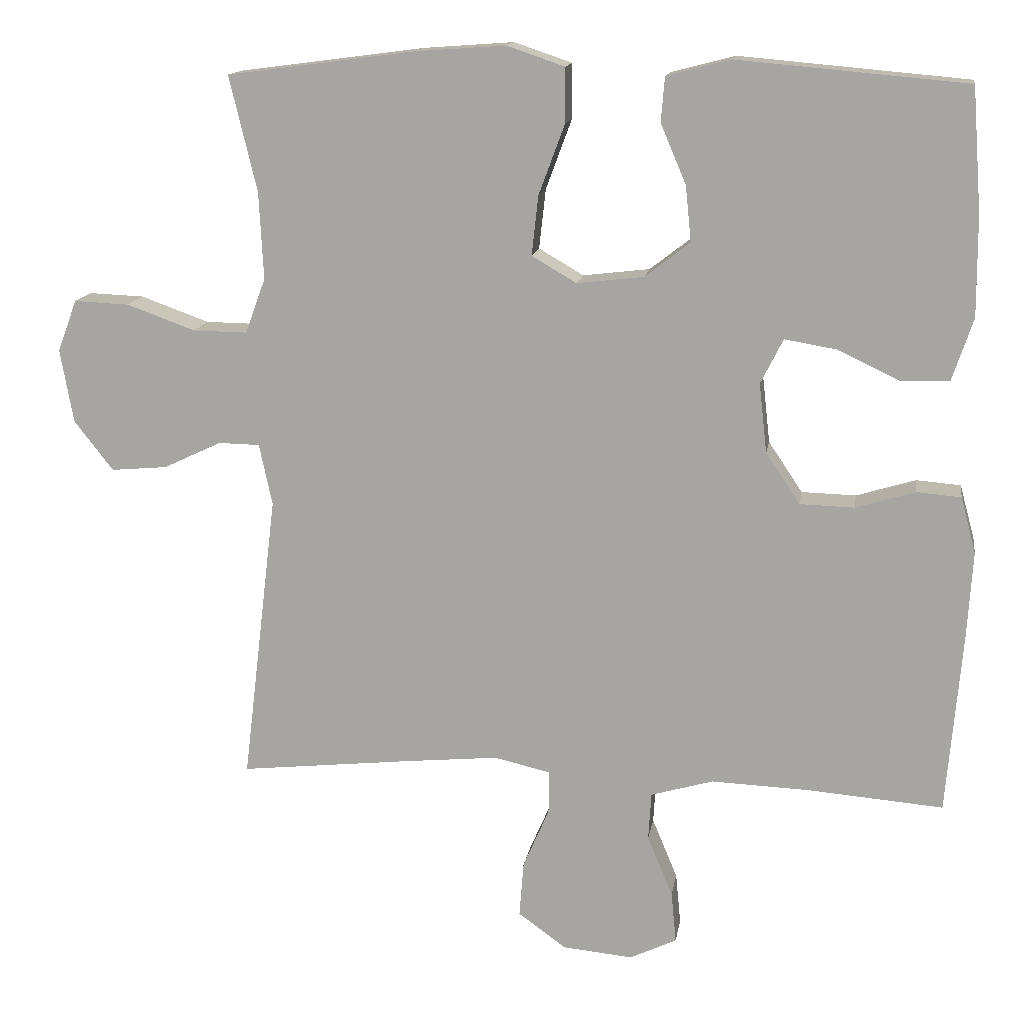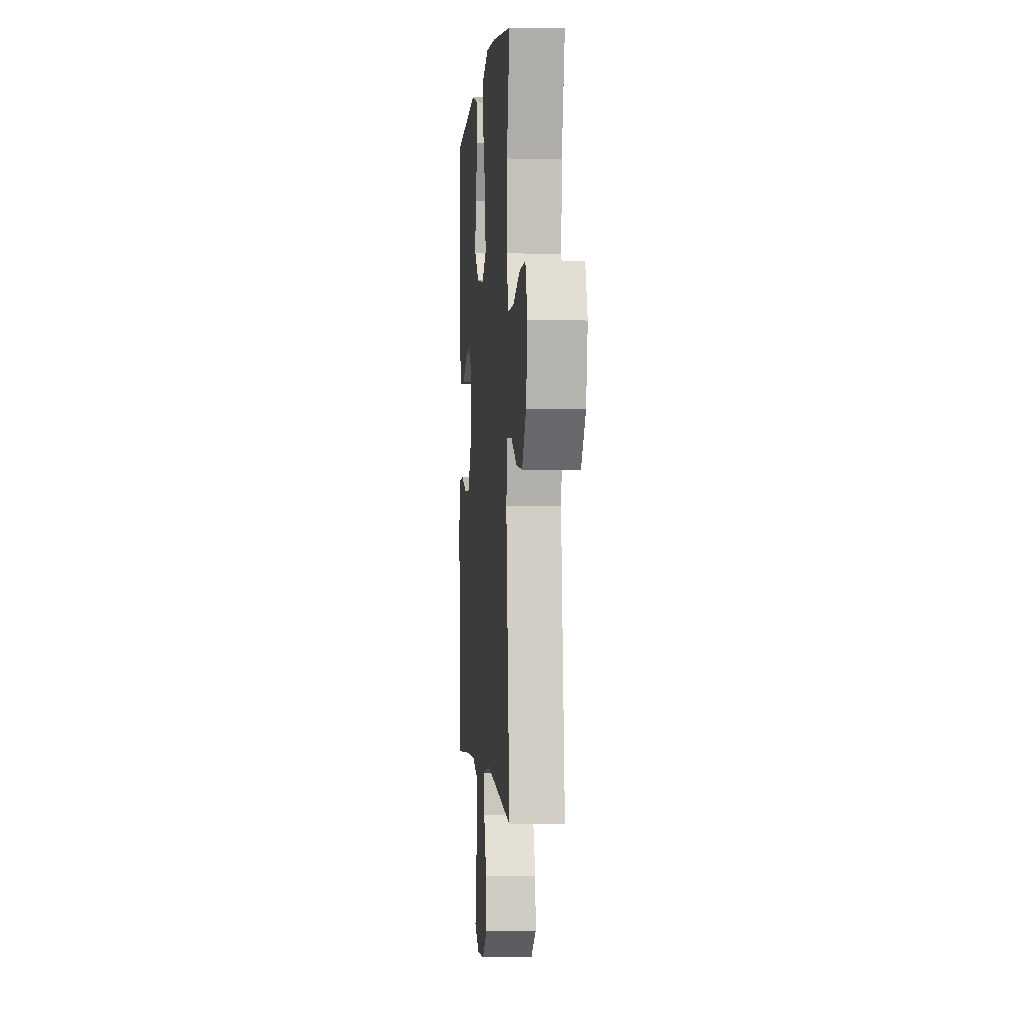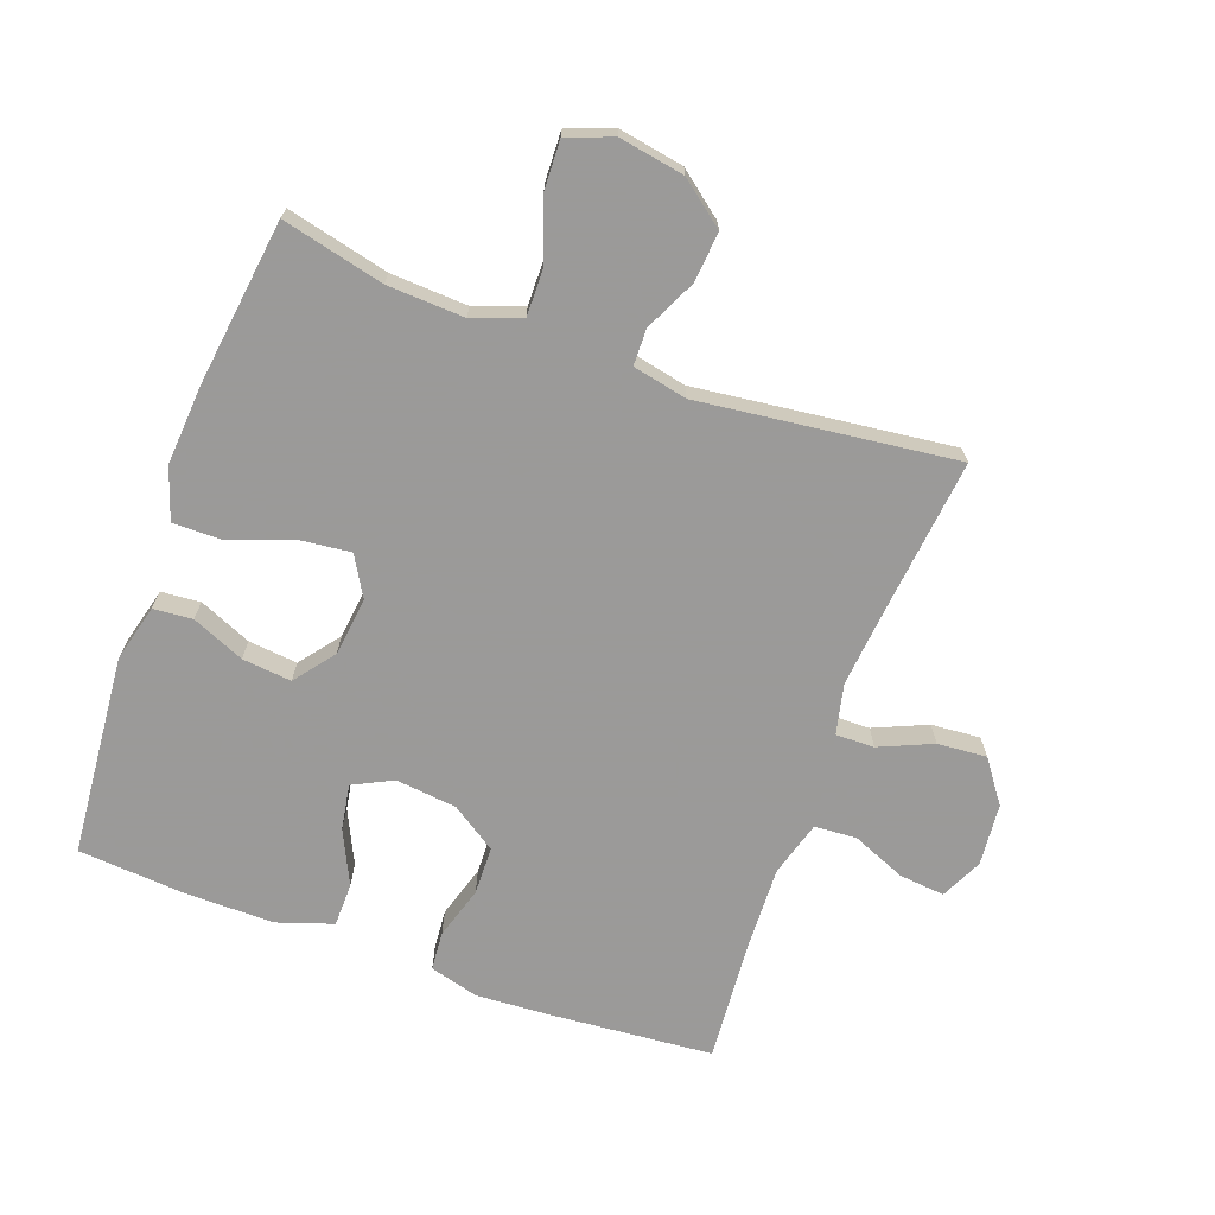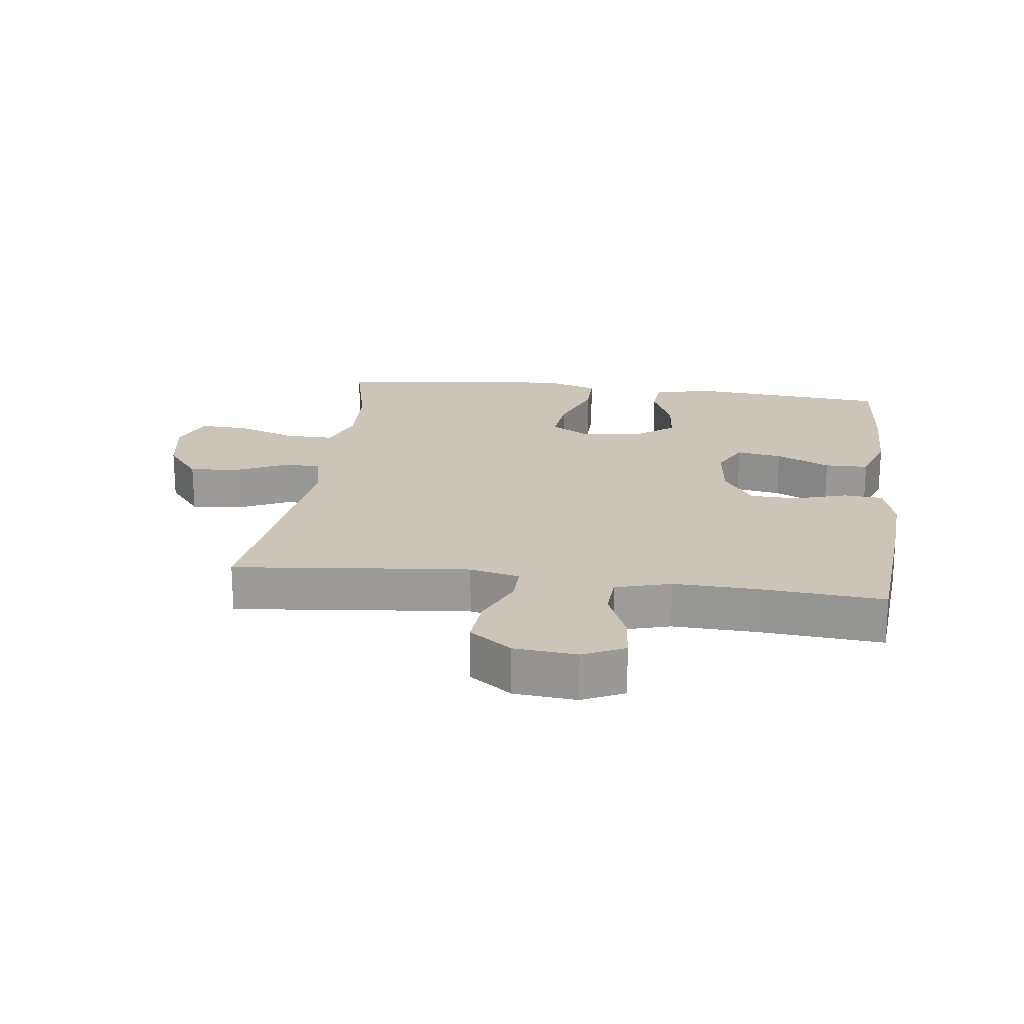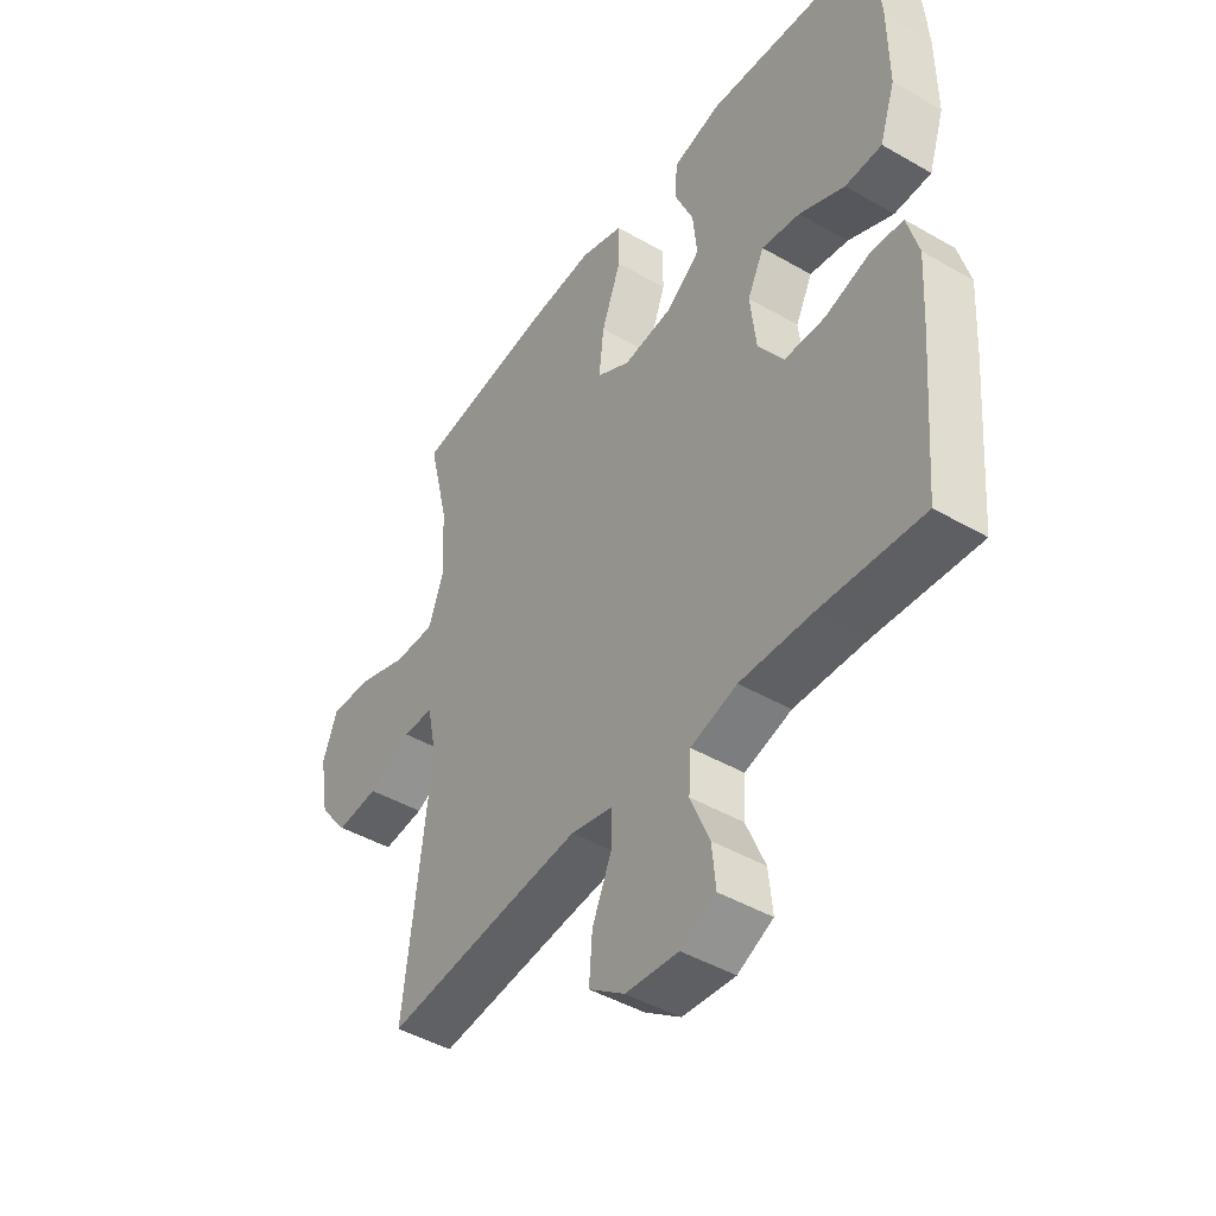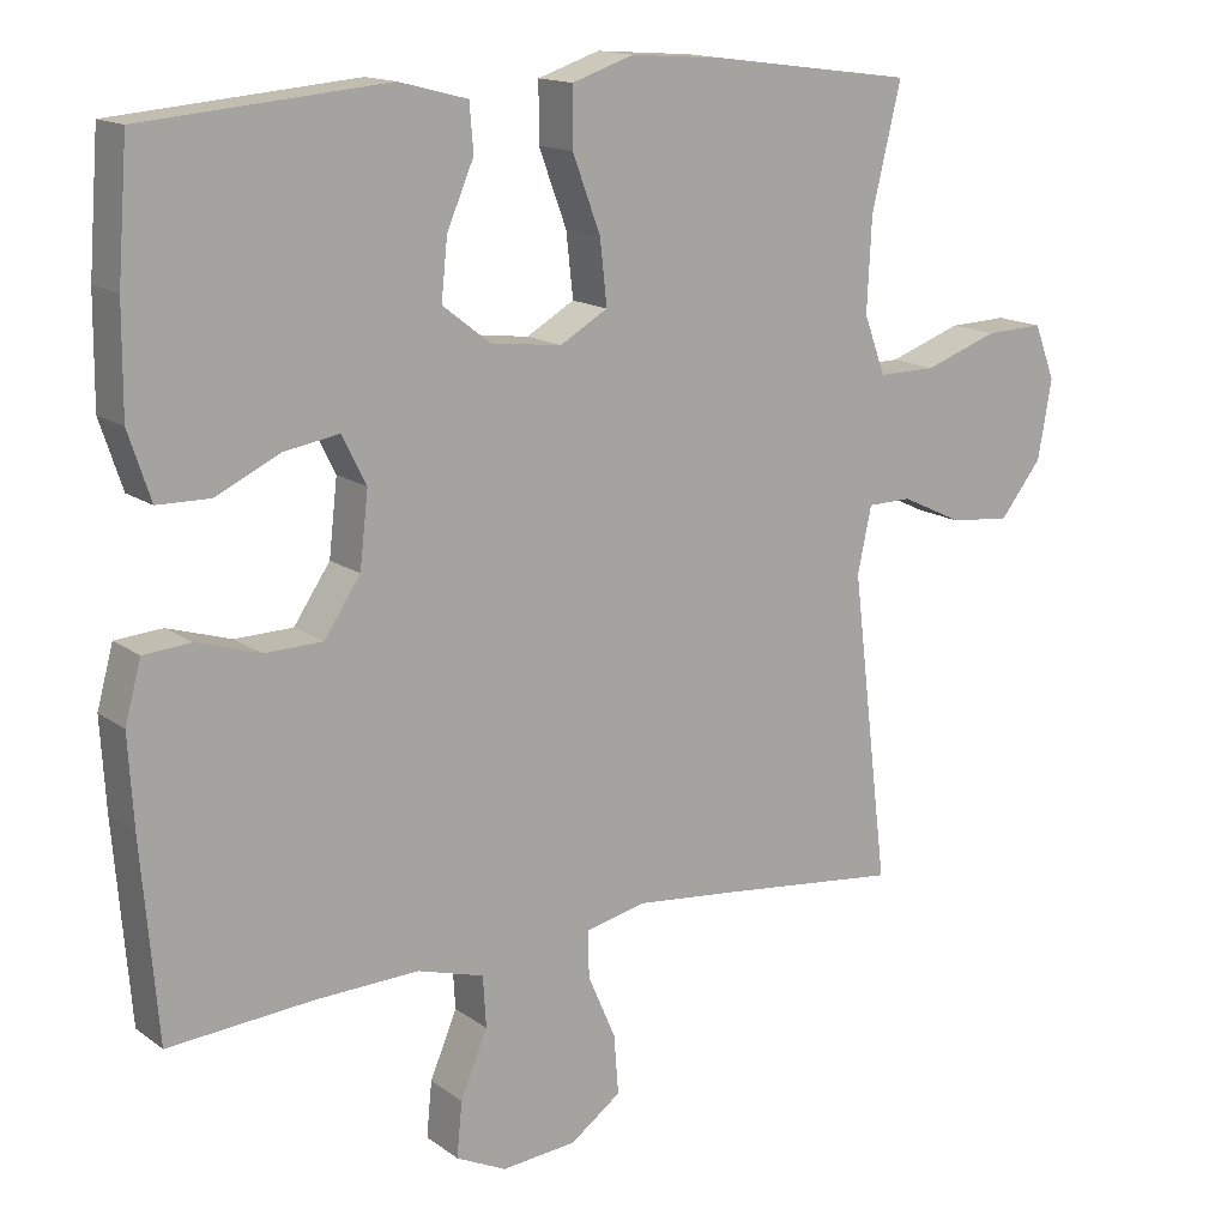
<metadata>
{"format":"obj","ext":"obj","renderer":"f3d","projection":"perspective","resolution":1024,"background":"white","views":[{"elev":14.3,"azim":-171.0,"up":"+Z"},{"elev":-0.2,"azim":85.3,"up":"+Z"},{"elev":-69.5,"azim":70.0,"up":"+Y"},{"elev":20.3,"azim":-172.6,"up":"+Y"},{"elev":-45.0,"azim":-123.9,"up":"+Z"},{"elev":14.9,"azim":-33.8,"up":"+Z"}]}
</metadata>
<code>
v -0.5 0.07 0.5
v -0.185 0.07 0.528
v -0.096 0.07 0.505
v -0.091 0.07 0.444
v -0.126 0.07 0.362
v -0.134 0.07 0.285
v -0.072 0.07 0.237
v 0.02 0.07 0.226
v 0.082 0.07 0.262
v 0.073 0.07 0.344
v 0.037 0.07 0.441
v 0.037 0.07 0.516
v 0.117 0.07 0.543
v 0.241 0.07 0.534
v 0.5 0.07 0.5
v 0.462 0.07 0.341
v 0.456 0.07 0.221
v 0.484 0.07 0.145
v 0.559 0.07 0.146
v 0.654 0.07 0.18
v 0.73 0.07 0.183
v 0.757 0.07 0.112
v 0.739 0.07 0.01
v 0.685 0.07 -0.059
v 0.607 0.07 -0.052
v 0.527 0.07 -0.014
v 0.47 0.07 -0.015
v 0.452 0.07 -0.1
v 0.5 0.07 -0.5
v 0.257 0.07 -0.474
v 0.133 0.07 -0.462
v 0.055 0.07 -0.48
v 0.056 0.07 -0.54
v 0.092 0.07 -0.623
v 0.098 0.07 -0.7
v 0.032 0.07 -0.748
v -0.065 0.07 -0.757
v -0.13 0.07 -0.726
v -0.123 0.07 -0.655
v -0.088 0.07 -0.571
v -0.092 0.07 -0.505
v -0.178 0.07 -0.48
v -0.312 0.07 -0.485
v -0.5 0.07 -0.5
v -0.521 0.07 -0.247
v -0.528 0.07 -0.13
v -0.507 0.07 -0.053
v -0.446 0.07 -0.048
v -0.364 0.07 -0.073
v -0.289 0.07 -0.071
v -0.242 0.07 -0.001
v -0.231 0.07 0.095
v -0.262 0.07 0.157
v -0.333 0.07 0.145
v -0.417 0.07 0.105
v -0.485 0.07 0.106
v -0.514 0.07 0.193
v -0.513 0.07 0.33
v -0.5 0 0.5
v -0.185 0 0.528
v -0.096 0 0.505
v -0.091 0 0.444
v -0.126 0 0.362
v -0.134 0 0.285
v -0.072 0 0.237
v 0.02 0 0.226
v 0.082 0 0.262
v 0.073 0 0.344
v 0.037 0 0.441
v 0.037 0 0.516
v 0.117 0 0.543
v 0.241 0 0.534
v 0.5 0 0.5
v 0.462 0 0.341
v 0.456 0 0.221
v 0.484 0 0.145
v 0.559 0 0.146
v 0.654 0 0.18
v 0.73 0 0.183
v 0.757 0 0.112
v 0.739 0 0.01
v 0.685 0 -0.059
v 0.607 0 -0.052
v 0.527 0 -0.014
v 0.47 0 -0.015
v 0.452 0 -0.1
v 0.5 0 -0.5
v 0.257 0 -0.474
v 0.133 0 -0.462
v 0.055 0 -0.48
v 0.056 0 -0.54
v 0.092 0 -0.623
v 0.098 0 -0.7
v 0.032 0 -0.748
v -0.065 0 -0.757
v -0.13 0 -0.726
v -0.123 0 -0.655
v -0.088 0 -0.571
v -0.092 0 -0.505
v -0.178 0 -0.48
v -0.312 0 -0.485
v -0.5 0 -0.5
v -0.521 0 -0.247
v -0.528 0 -0.13
v -0.507 0 -0.053
v -0.446 0 -0.048
v -0.364 0 -0.073
v -0.289 0 -0.071
v -0.242 0 -0.001
v -0.231 0 0.095
v -0.262 0 0.157
v -0.333 0 0.145
v -0.417 0 0.105
v -0.485 0 0.106
v -0.514 0 0.193
v -0.513 0 0.33
f 3 4 5
f 2 3 5
f 1 2 5
f 58 1 5
f 57 58 5
f 56 57 5
f 55 56 5
f 54 55 5
f 53 54 5 6
f 52 53 6 7
f 51 52 7 8
f 50 51 8 9
f 47 48 49
f 46 47 49
f 45 46 49
f 44 45 49
f 43 44 49
f 42 43 49 50
f 41 42 50 9
f 38 39 40
f 37 38 40
f 36 37 40
f 35 36 40
f 34 35 40
f 33 34 40
f 32 33 40 41
f 31 32 41 9
f 28 29 30
f 30 31 9
f 28 30 9
f 27 28 9
f 24 25 26
f 23 24 26
f 22 23 26
f 21 22 26
f 20 21 26
f 19 20 26
f 18 19 26 27
f 27 9 10
f 18 27 10
f 17 18 10
f 14 15 16
f 13 14 16
f 12 13 16
f 11 12 16
f 10 11 16
f 10 16 17
f 63 62 61
f 63 61 60
f 63 60 59
f 63 59 116
f 63 116 115
f 63 115 114
f 63 114 113
f 63 113 112
f 64 63 112 111
f 65 64 111 110
f 66 65 110 109
f 67 66 109 108
f 107 106 105
f 107 105 104
f 107 104 103
f 107 103 102
f 107 102 101
f 108 107 101 100
f 67 108 100 99
f 98 97 96
f 98 96 95
f 98 95 94
f 98 94 93
f 98 93 92
f 98 92 91
f 99 98 91 90
f 67 99 90 89
f 88 87 86
f 67 89 88
f 67 88 86
f 67 86 85
f 84 83 82
f 84 82 81
f 84 81 80
f 84 80 79
f 84 79 78
f 84 78 77
f 85 84 77 76
f 68 67 85
f 68 85 76
f 68 76 75
f 74 73 72
f 74 72 71
f 74 71 70
f 74 70 69
f 74 69 68
f 75 74 68
f 1 59 60 2
f 2 60 61 3
f 3 61 62 4
f 4 62 63 5
f 5 63 64 6
f 6 64 65 7
f 7 65 66 8
f 8 66 67 9
f 9 67 68 10
f 10 68 69 11
f 11 69 70 12
f 12 70 71 13
f 13 71 72 14
f 14 72 73 15
f 15 73 74 16
f 16 74 75 17
f 17 75 76 18
f 18 76 77 19
f 19 77 78 20
f 20 78 79 21
f 21 79 80 22
f 22 80 81 23
f 23 81 82 24
f 24 82 83 25
f 25 83 84 26
f 26 84 85 27
f 27 85 86 28
f 28 86 87 29
f 29 87 88 30
f 30 88 89 31
f 31 89 90 32
f 32 90 91 33
f 33 91 92 34
f 34 92 93 35
f 35 93 94 36
f 36 94 95 37
f 37 95 96 38
f 38 96 97 39
f 39 97 98 40
f 40 98 99 41
f 41 99 100 42
f 42 100 101 43
f 43 101 102 44
f 44 102 103 45
f 45 103 104 46
f 46 104 105 47
f 47 105 106 48
f 48 106 107 49
f 49 107 108 50
f 50 108 109 51
f 51 109 110 52
f 52 110 111 53
f 53 111 112 54
f 54 112 113 55
f 55 113 114 56
f 56 114 115 57
f 57 115 116 58
f 58 116 59 1

</code>
